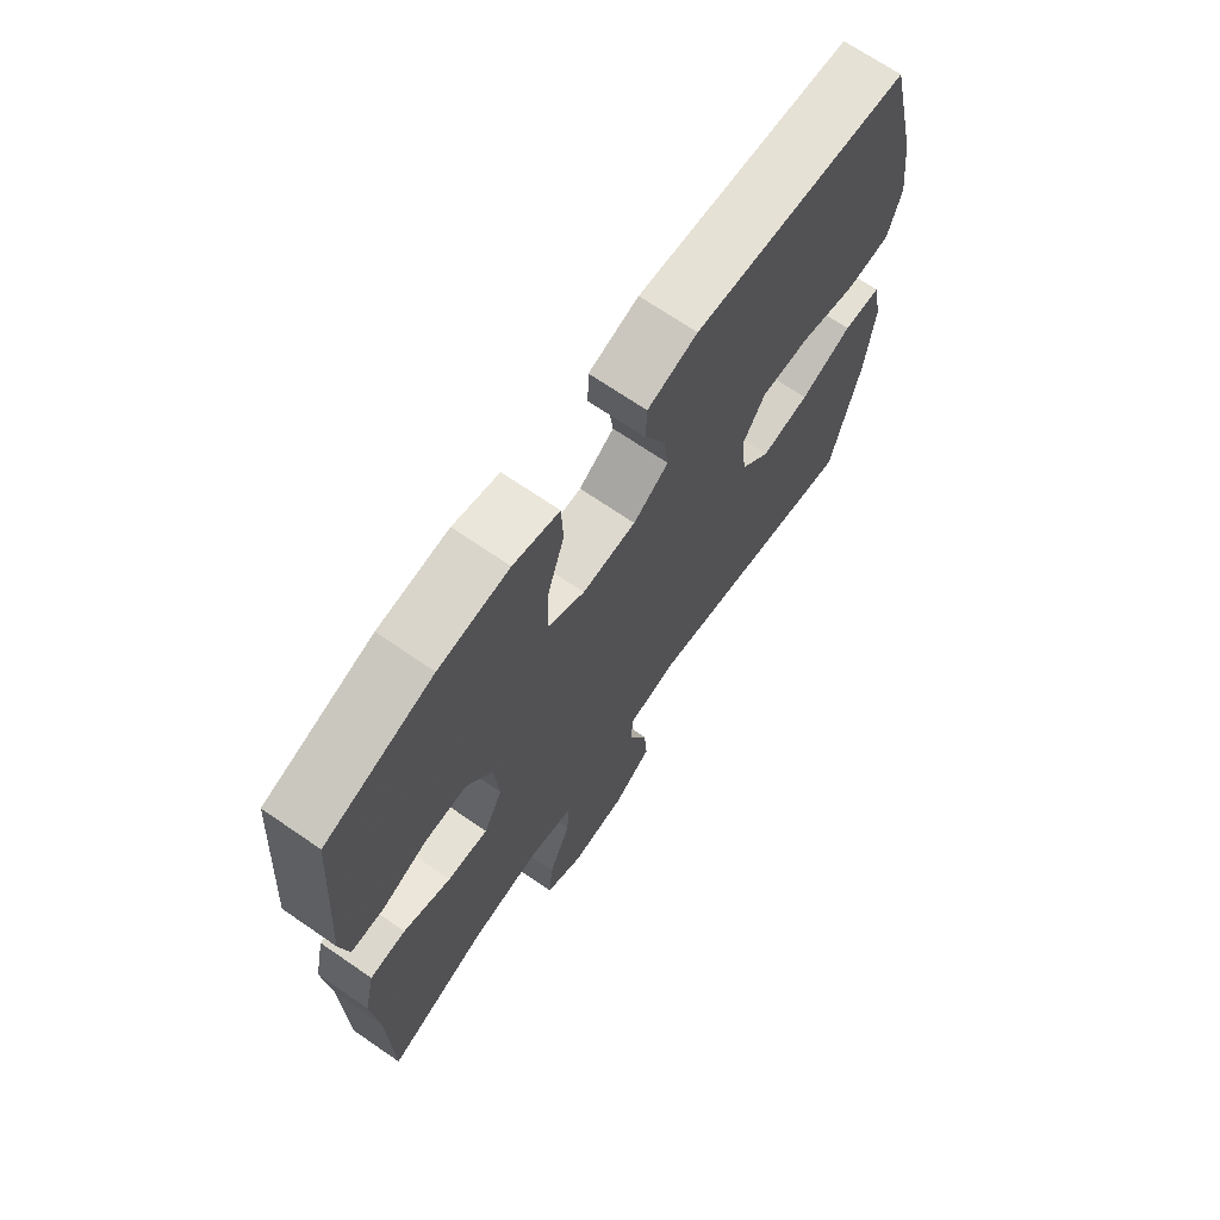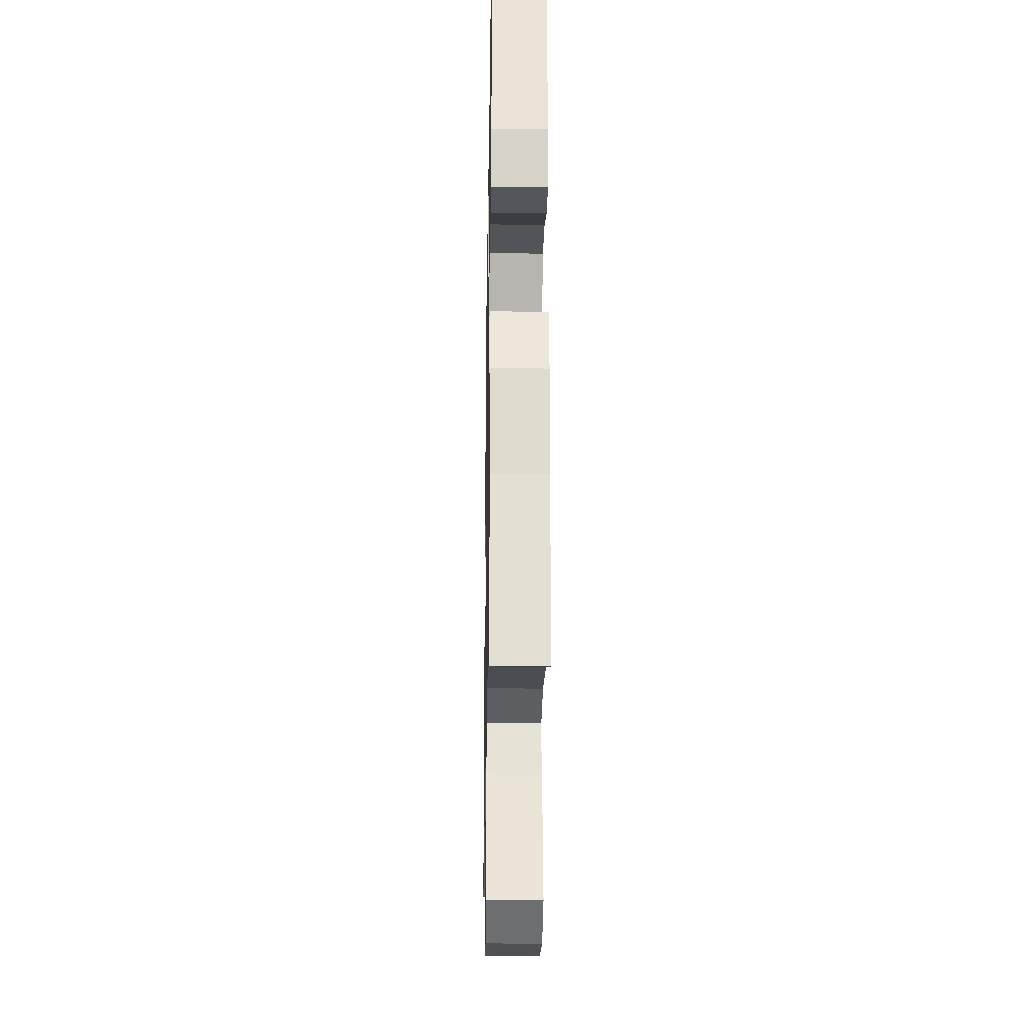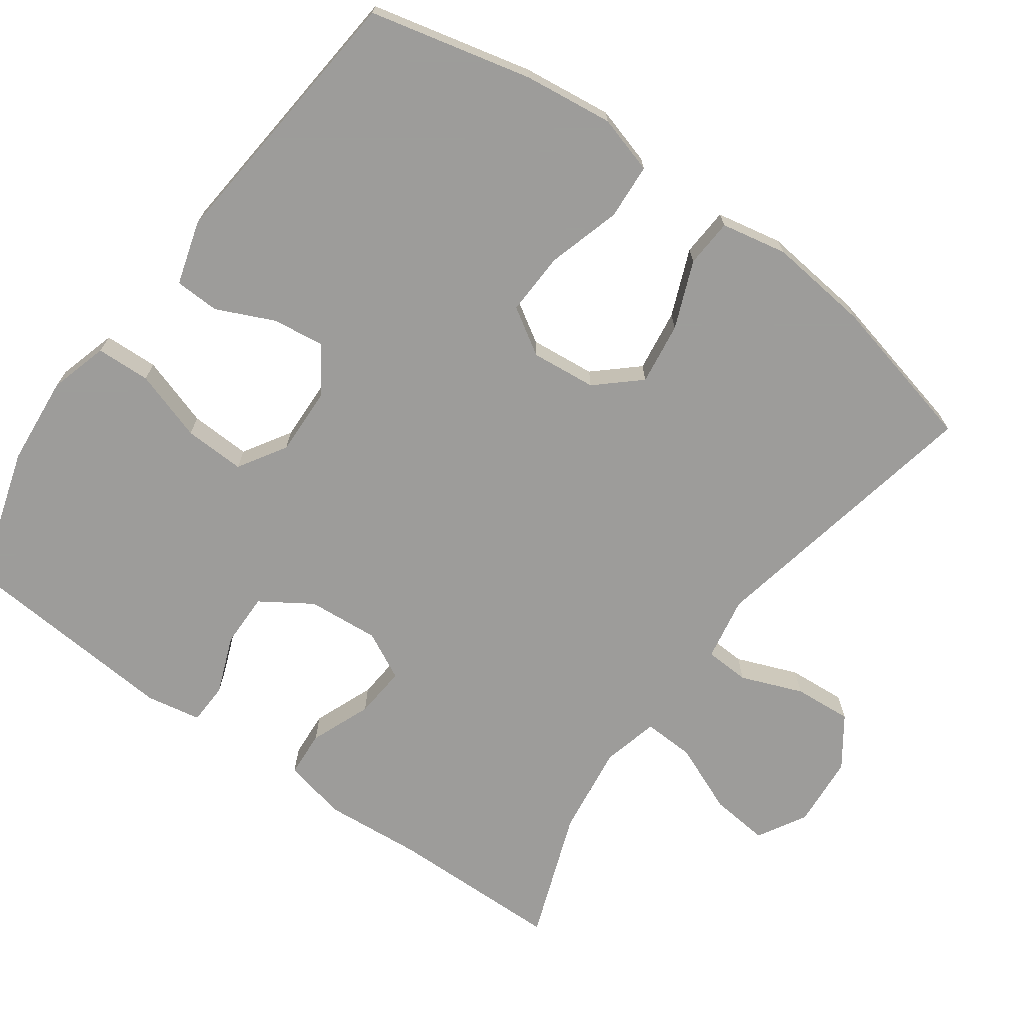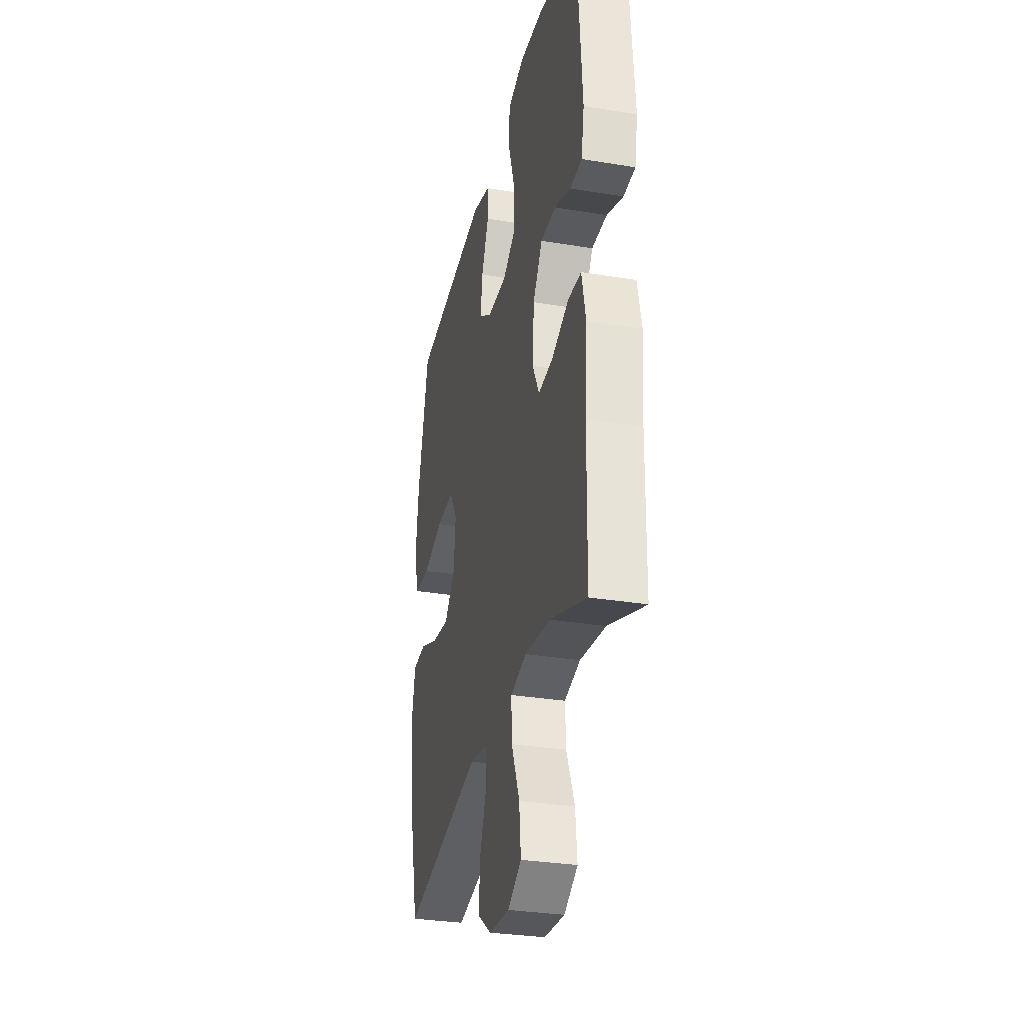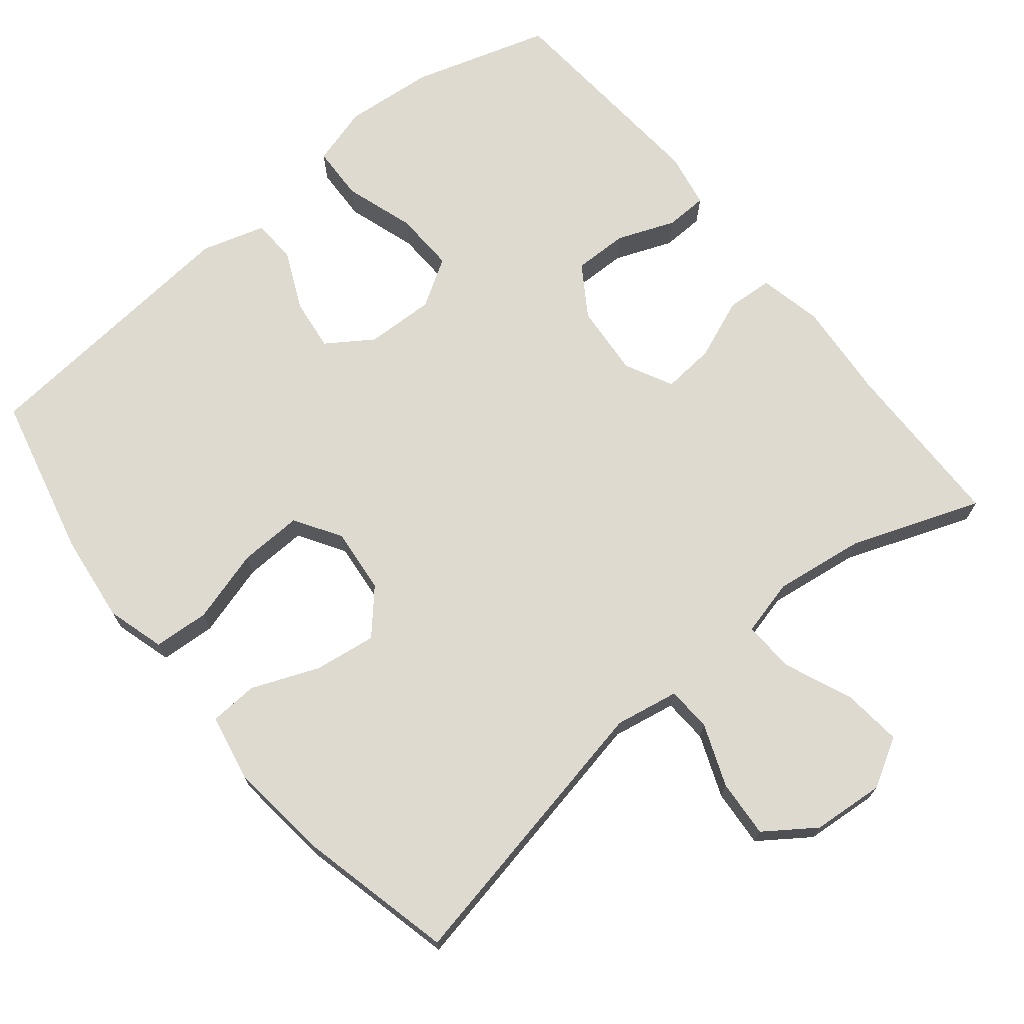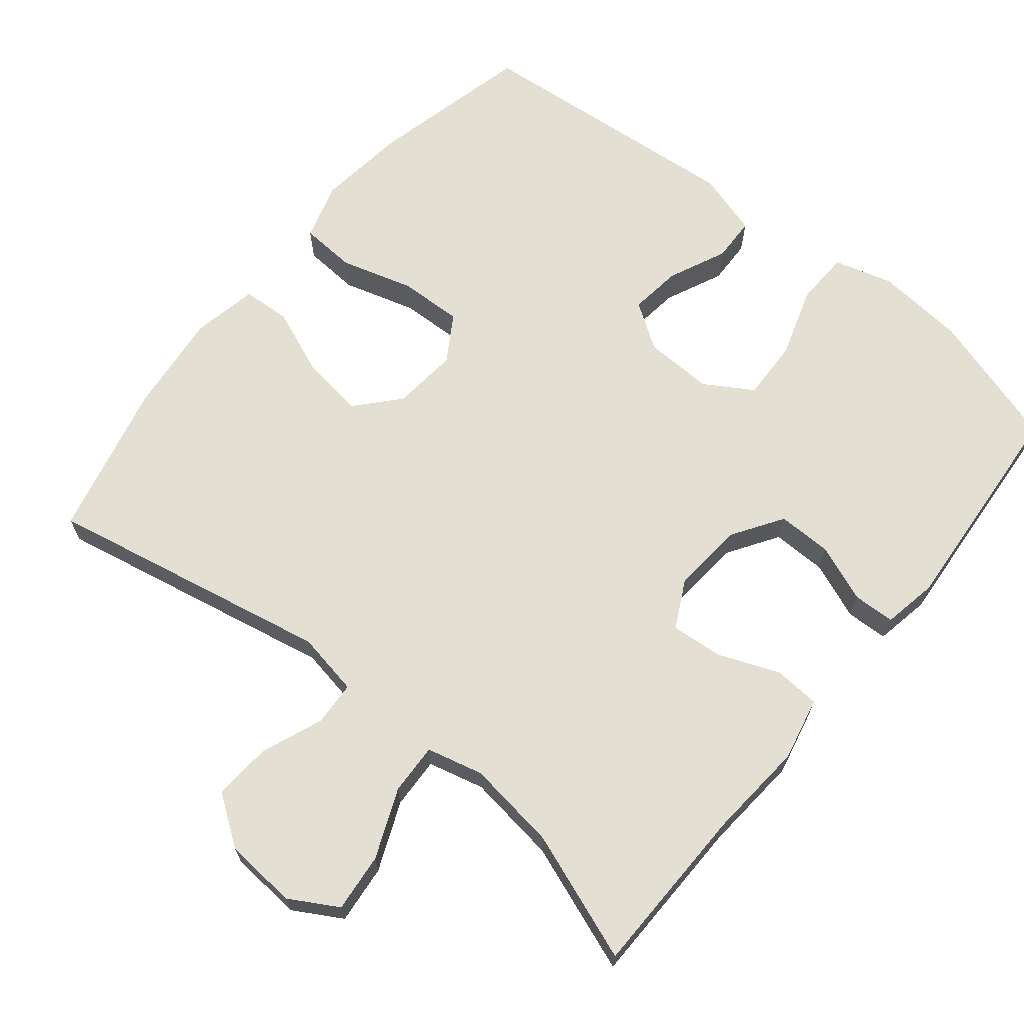
<metadata>
{"format":"obj","ext":"obj","renderer":"f3d","projection":"perspective","resolution":1024,"background":"white","views":[{"elev":69.6,"azim":-55.5,"up":"+Z"},{"elev":-24.2,"azim":-91.0,"up":"+Z"},{"elev":-70.3,"azim":54.2,"up":"+Y"},{"elev":-31.2,"azim":-103.2,"up":"+Z"},{"elev":71.0,"azim":140.8,"up":"+Y"},{"elev":67.1,"azim":-140.9,"up":"+Y"}]}
</metadata>
<code>
v -0.5 0.07 0.5
v -0.313 0.07 0.557
v -0.191 0.07 0.568
v -0.111 0.07 0.545
v -0.108 0.07 0.471
v -0.139 0.07 0.375
v -0.142 0.07 0.292
v -0.077 0.07 0.252
v 0.017 0.07 0.255
v 0.079 0.07 0.297
v 0.07 0.07 0.368
v 0.034 0.07 0.447
v 0.036 0.07 0.508
v 0.123 0.07 0.534
v 0.5 0.07 0.5
v 0.553 0.07 0.279
v 0.568 0.07 0.157
v 0.545 0.07 0.078
v 0.469 0.07 0.073
v 0.369 0.07 0.102
v 0.283 0.07 0.105
v 0.244 0.07 0.042
v 0.253 0.07 -0.047
v 0.305 0.07 -0.105
v 0.39 0.07 -0.093
v 0.481 0.07 -0.056
v 0.547 0.07 -0.06
v 0.565 0.07 -0.15
v 0.55 0.07 -0.288
v 0.5 0.07 -0.5
v 0.111 0.07 -0.423
v 0.024 0.07 -0.439
v 0.021 0.07 -0.5
v 0.054 0.07 -0.584
v 0.06 0.07 -0.663
v -0.008 0.07 -0.711
v -0.107 0.07 -0.719
v -0.173 0.07 -0.681
v -0.165 0.07 -0.601
v -0.126 0.07 -0.507
v -0.123 0.07 -0.437
v -0.2 0.07 -0.418
v -0.324 0.07 -0.435
v -0.5 0.07 -0.5
v -0.504 0.07 -0.264
v -0.515 0.07 -0.131
v -0.496 0.07 -0.044
v -0.433 0.07 -0.04
v -0.35 0.07 -0.073
v -0.279 0.07 -0.079
v -0.246 0.07 -0.014
v -0.254 0.07 0.084
v -0.299 0.07 0.153
v -0.373 0.07 0.152
v -0.452 0.07 0.121
v -0.509 0.07 0.123
v -0.523 0.07 0.198
v -0.5 0 0.5
v -0.313 0 0.557
v -0.191 0 0.568
v -0.111 0 0.545
v -0.108 0 0.471
v -0.139 0 0.375
v -0.142 0 0.292
v -0.077 0 0.252
v 0.017 0 0.255
v 0.079 0 0.297
v 0.07 0 0.368
v 0.034 0 0.447
v 0.036 0 0.508
v 0.123 0 0.534
v 0.5 0 0.5
v 0.553 0 0.279
v 0.568 0 0.157
v 0.545 0 0.078
v 0.469 0 0.073
v 0.369 0 0.102
v 0.283 0 0.105
v 0.244 0 0.042
v 0.253 0 -0.047
v 0.305 0 -0.105
v 0.39 0 -0.093
v 0.481 0 -0.056
v 0.547 0 -0.06
v 0.565 0 -0.15
v 0.55 0 -0.288
v 0.5 0 -0.5
v 0.111 0 -0.423
v 0.024 0 -0.439
v 0.021 0 -0.5
v 0.054 0 -0.584
v 0.06 0 -0.663
v -0.008 0 -0.711
v -0.107 0 -0.719
v -0.173 0 -0.681
v -0.165 0 -0.601
v -0.126 0 -0.507
v -0.123 0 -0.437
v -0.2 0 -0.418
v -0.324 0 -0.435
v -0.5 0 -0.5
v -0.504 0 -0.264
v -0.515 0 -0.131
v -0.496 0 -0.044
v -0.433 0 -0.04
v -0.35 0 -0.073
v -0.279 0 -0.079
v -0.246 0 -0.014
v -0.254 0 0.084
v -0.299 0 0.153
v -0.373 0 0.152
v -0.452 0 0.121
v -0.509 0 0.123
v -0.523 0 0.198
f 4 5 6
f 3 4 6
f 2 3 6
f 1 2 6
f 57 1 6
f 56 57 6
f 55 56 6
f 54 55 6
f 53 54 6 7
f 52 53 7 8
f 51 52 8 9
f 50 51 9 10
f 47 48 49
f 46 47 49
f 45 46 49
f 45 49 50
f 44 45 50
f 43 44 50
f 42 43 50 10
f 38 39 40
f 37 38 40
f 36 37 40
f 35 36 40
f 34 35 40
f 33 34 40
f 32 33 40 41
f 41 42 10
f 32 41 10
f 31 32 10
f 29 30 31
f 28 29 31
f 27 28 31
f 26 27 31
f 25 26 31
f 18 19 20
f 17 18 20
f 16 17 20
f 15 16 20
f 14 15 20
f 13 14 20
f 12 13 20
f 11 12 20
f 10 11 20 21
f 24 25 31
f 23 24 31
f 22 23 31 10
f 10 21 22
f 63 62 61
f 63 61 60
f 63 60 59
f 63 59 58
f 63 58 114
f 63 114 113
f 63 113 112
f 63 112 111
f 64 63 111 110
f 65 64 110 109
f 66 65 109 108
f 67 66 108 107
f 106 105 104
f 106 104 103
f 106 103 102
f 107 106 102
f 107 102 101
f 107 101 100
f 67 107 100 99
f 97 96 95
f 97 95 94
f 97 94 93
f 97 93 92
f 97 92 91
f 97 91 90
f 98 97 90 89
f 67 99 98
f 67 98 89
f 67 89 88
f 88 87 86
f 88 86 85
f 88 85 84
f 88 84 83
f 88 83 82
f 77 76 75
f 77 75 74
f 77 74 73
f 77 73 72
f 77 72 71
f 77 71 70
f 77 70 69
f 77 69 68
f 78 77 68 67
f 88 82 81
f 88 81 80
f 67 88 80 79
f 79 78 67
f 1 58 59 2
f 2 59 60 3
f 3 60 61 4
f 4 61 62 5
f 5 62 63 6
f 6 63 64 7
f 7 64 65 8
f 8 65 66 9
f 9 66 67 10
f 10 67 68 11
f 11 68 69 12
f 12 69 70 13
f 13 70 71 14
f 14 71 72 15
f 15 72 73 16
f 16 73 74 17
f 17 74 75 18
f 18 75 76 19
f 19 76 77 20
f 20 77 78 21
f 21 78 79 22
f 22 79 80 23
f 23 80 81 24
f 24 81 82 25
f 25 82 83 26
f 26 83 84 27
f 27 84 85 28
f 28 85 86 29
f 29 86 87 30
f 30 87 88 31
f 31 88 89 32
f 32 89 90 33
f 33 90 91 34
f 34 91 92 35
f 35 92 93 36
f 36 93 94 37
f 37 94 95 38
f 38 95 96 39
f 39 96 97 40
f 40 97 98 41
f 41 98 99 42
f 42 99 100 43
f 43 100 101 44
f 44 101 102 45
f 45 102 103 46
f 46 103 104 47
f 47 104 105 48
f 48 105 106 49
f 49 106 107 50
f 50 107 108 51
f 51 108 109 52
f 52 109 110 53
f 53 110 111 54
f 54 111 112 55
f 55 112 113 56
f 56 113 114 57
f 57 114 58 1

</code>
